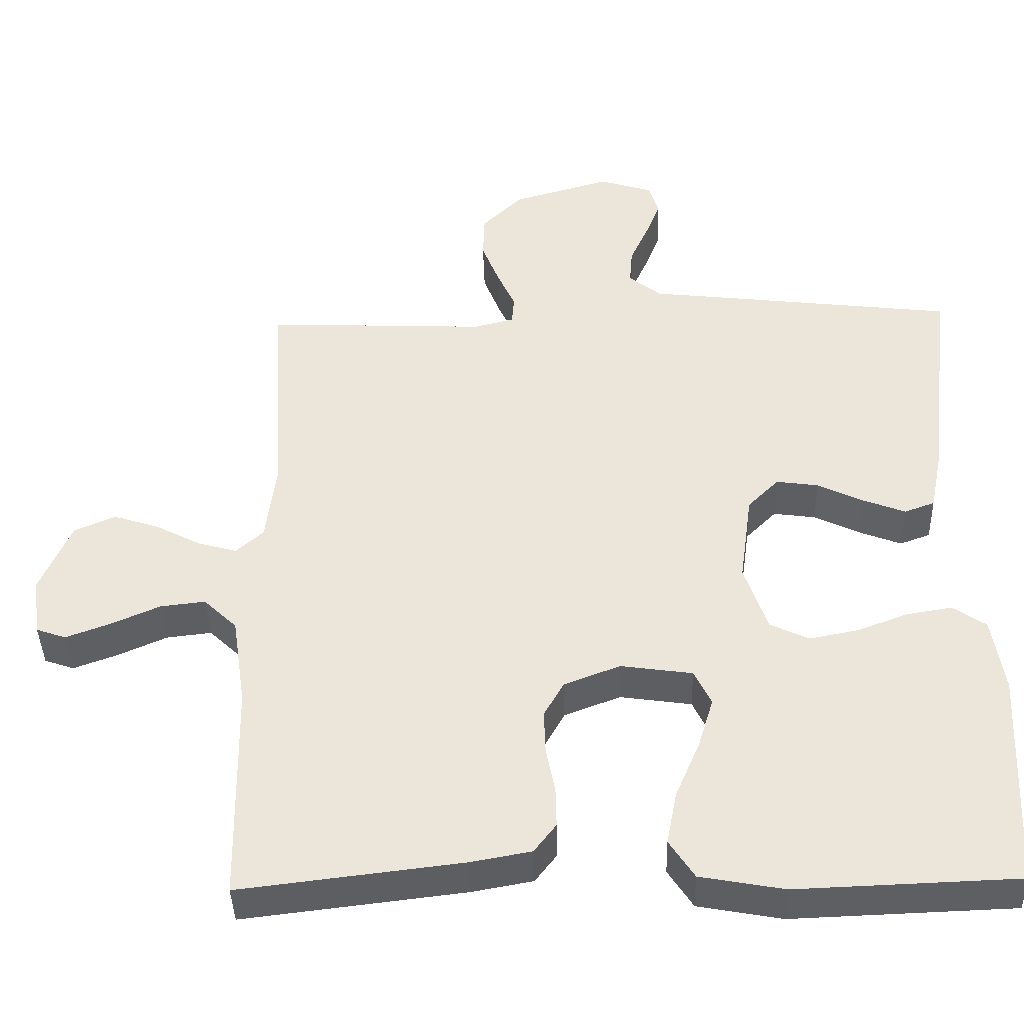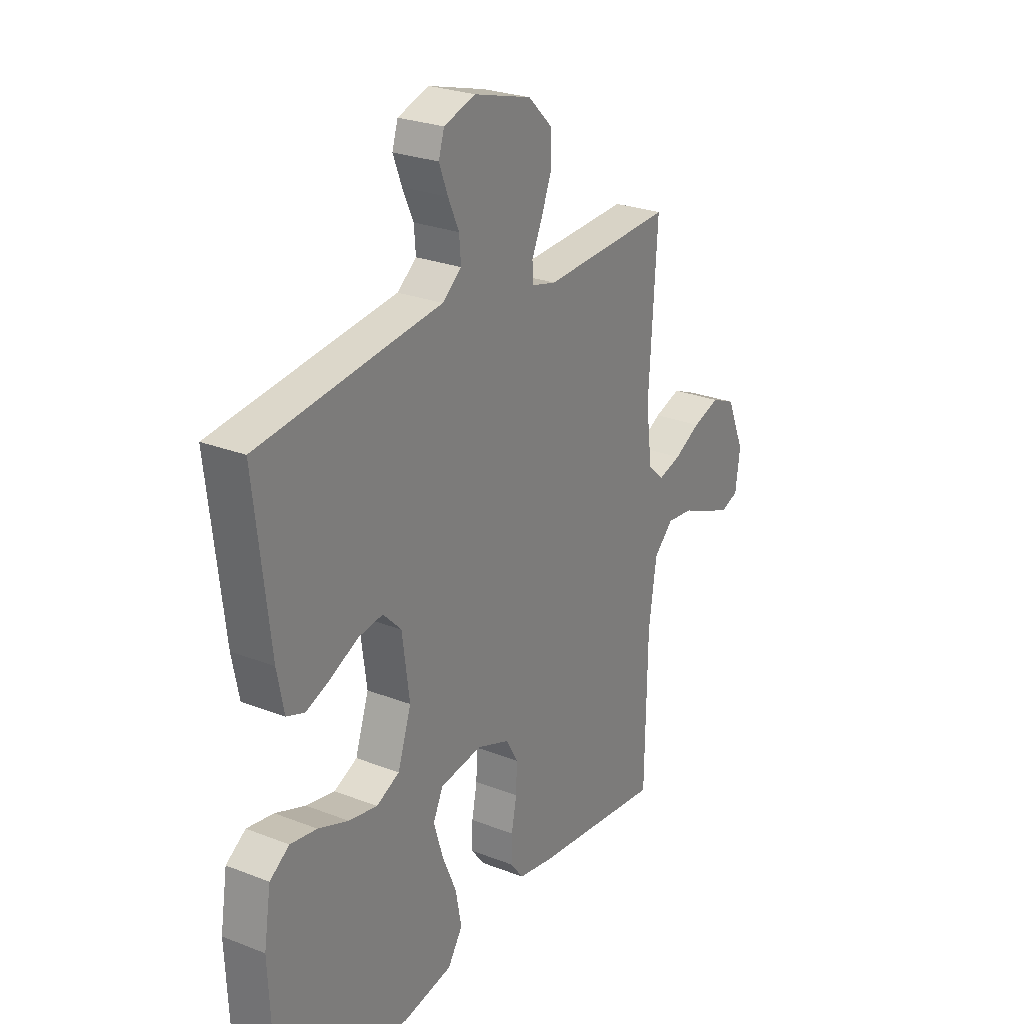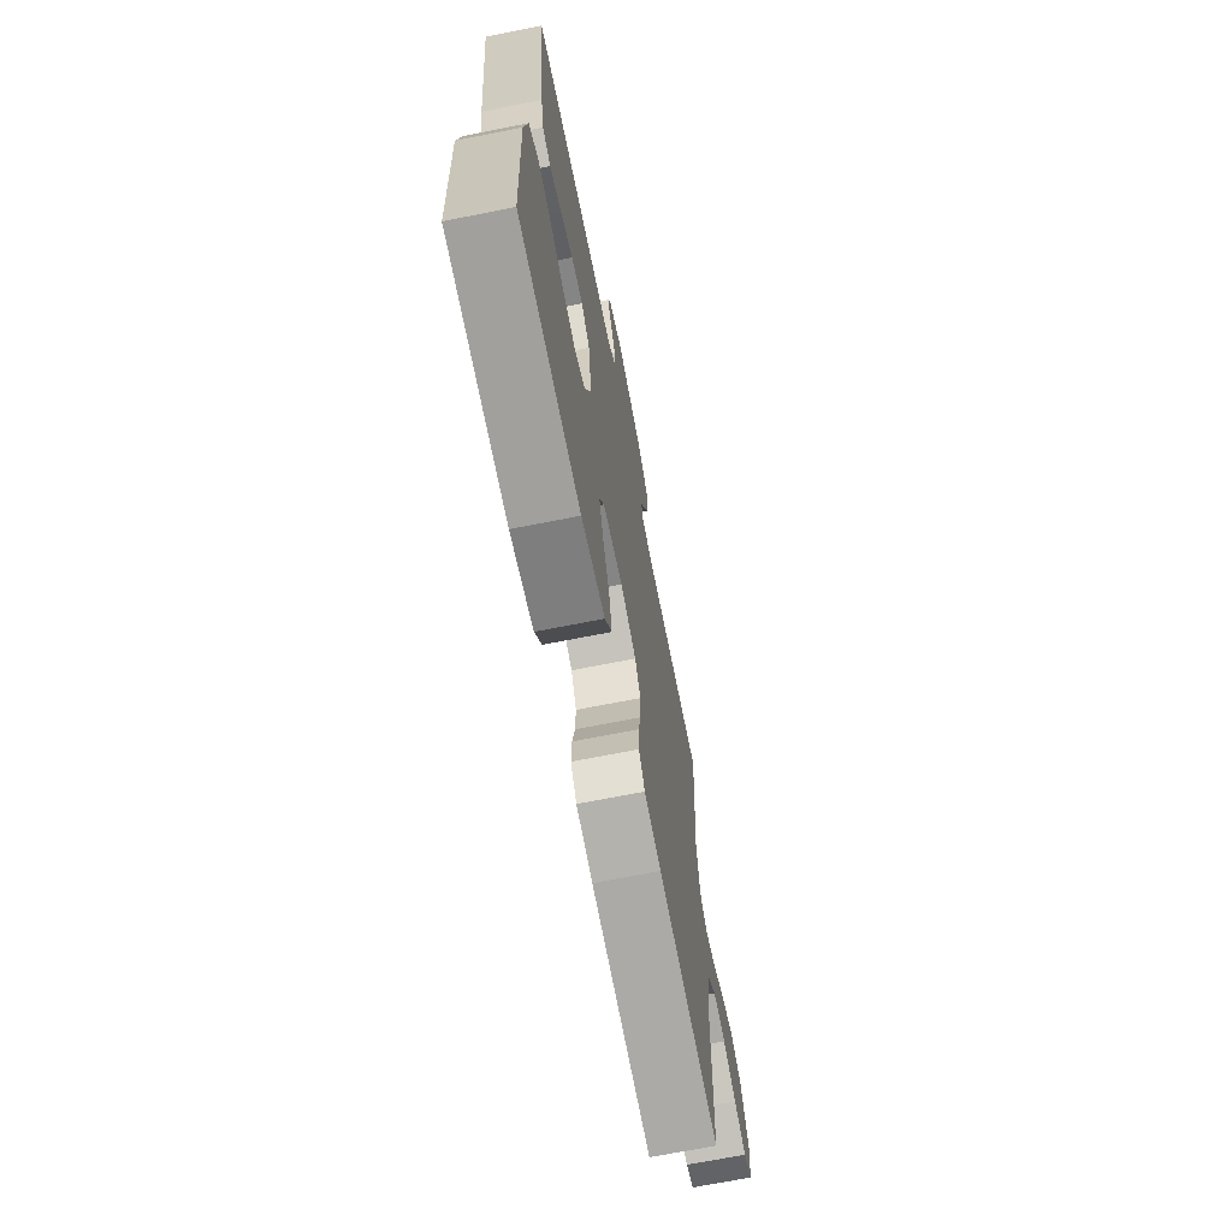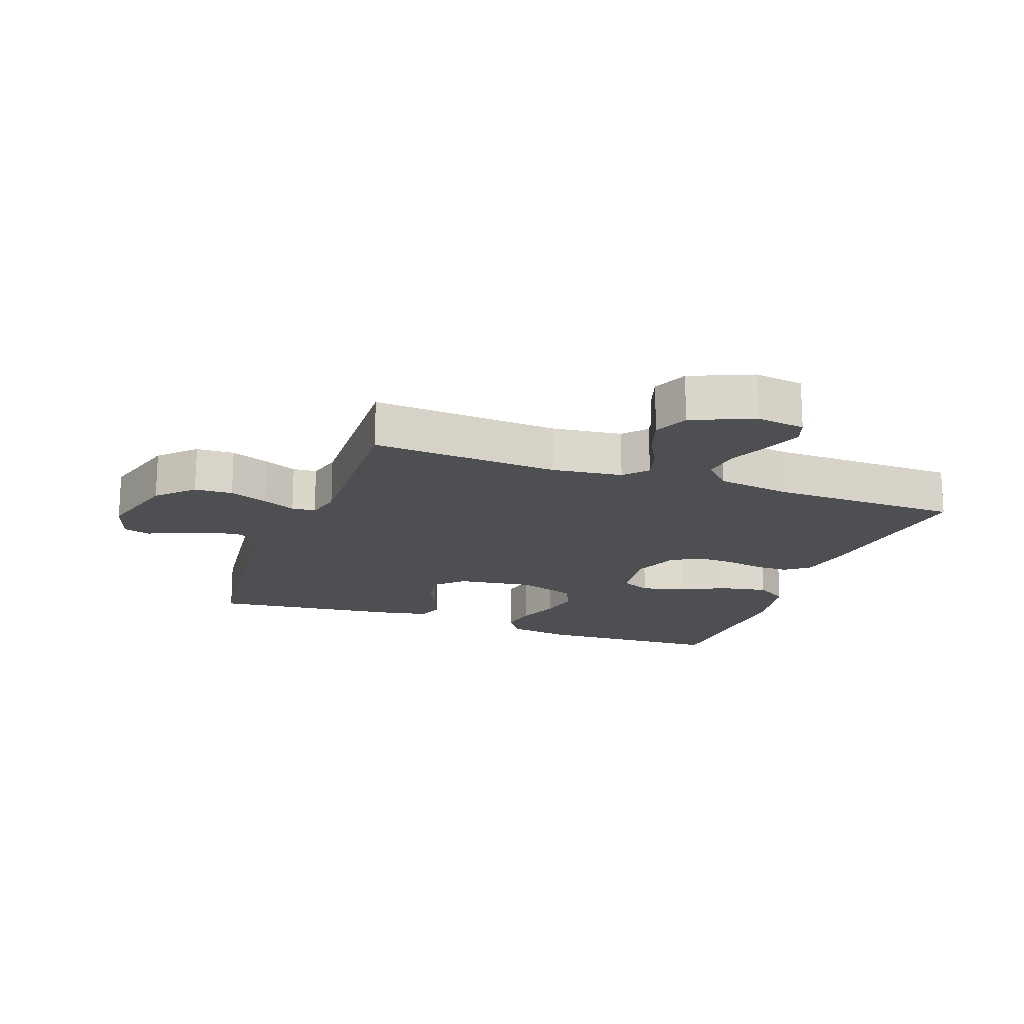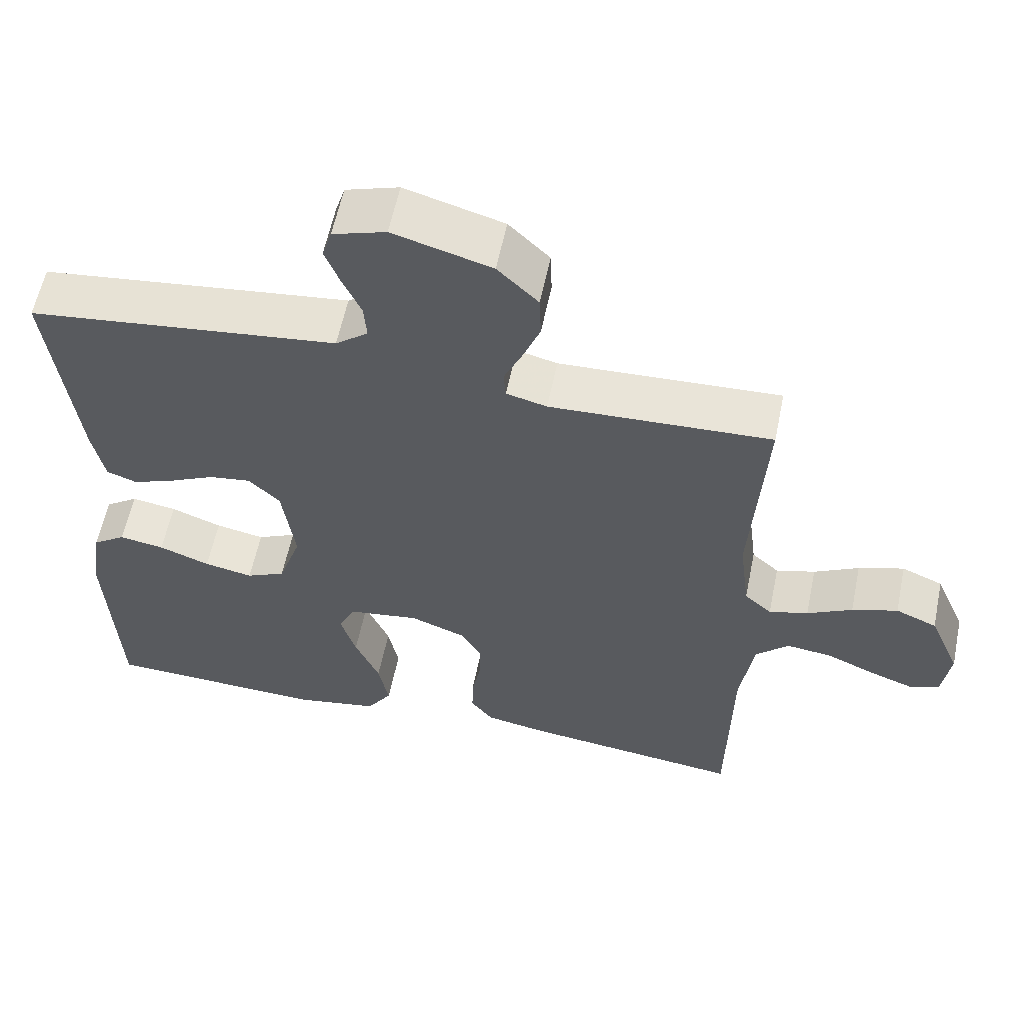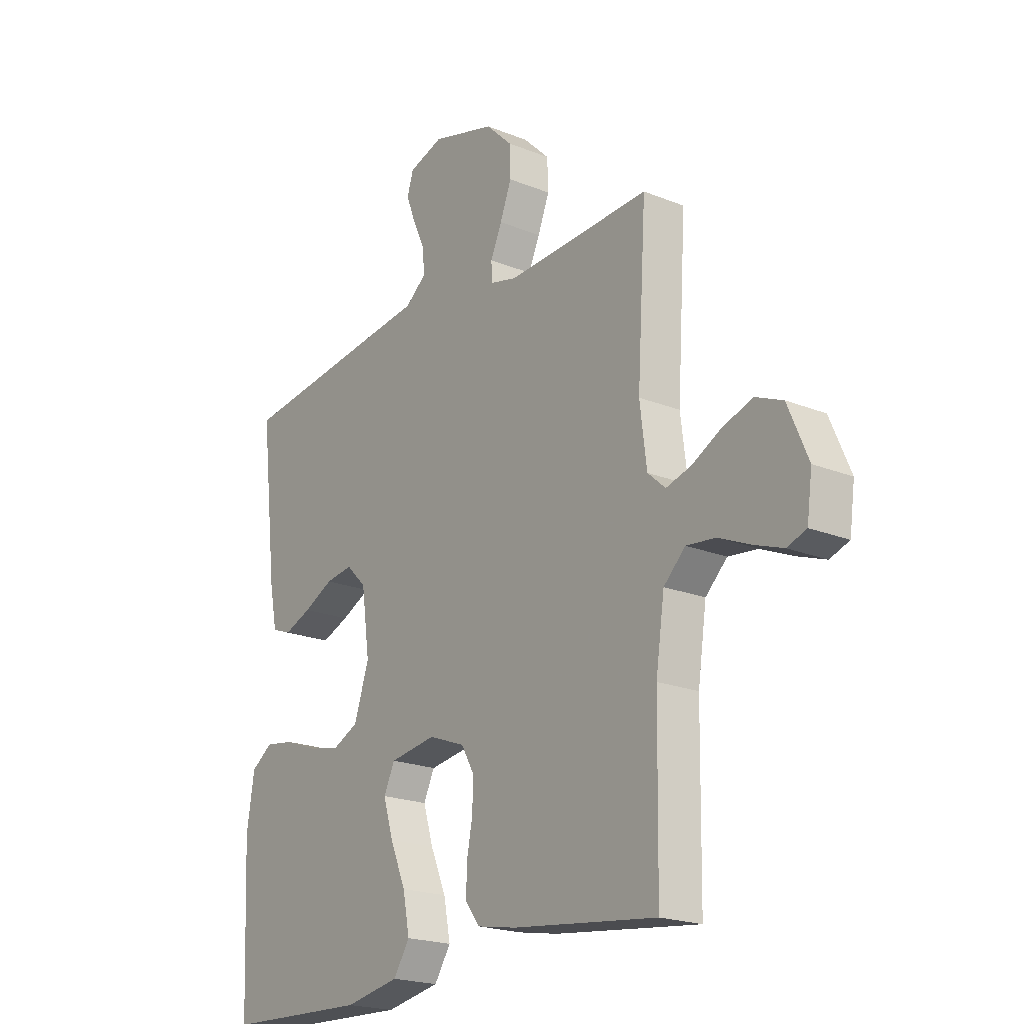
<metadata>
{"format":"obj","ext":"obj","renderer":"f3d","projection":"perspective","resolution":1024,"background":"white","views":[{"elev":-40.6,"azim":-178.4,"up":"+Z"},{"elev":26.1,"azim":-58.3,"up":"+Z"},{"elev":-69.6,"azim":-78.8,"up":"+Z"},{"elev":-17.5,"azim":70.0,"up":"+Y"},{"elev":58.7,"azim":11.6,"up":"+Z"},{"elev":-20.7,"azim":53.9,"up":"+Z"}]}
</metadata>
<code>
v -0.5 0.07 -0.5
v -0.514 0.07 -0.2
v -0.498 0.07 -0.099
v -0.453 0.07 -0.068
v -0.392 0.07 -0.078
v -0.323 0.07 -0.104
v -0.257 0.07 -0.117
v -0.204 0.07 -0.092
v -0.173 0.07 0
v -0.19 0.07 0.123
v -0.232 0.07 0.165
v -0.289 0.07 0.157
v -0.351 0.07 0.127
v -0.408 0.07 0.105
v -0.449 0.07 0.12
v -0.465 0.07 0.2
v -0.5 0.07 0.5
v -0.2 0.07 0.536
v -0.08 0.07 0.55
v -0.036 0.07 0.585
v -0.04 0.07 0.634
v -0.065 0.07 0.689
v -0.085 0.07 0.741
v -0.072 0.07 0.783
v 0 0.07 0.806
v 0.133 0.07 0.768
v 0.188 0.07 0.714
v 0.19 0.07 0.653
v 0.166 0.07 0.592
v 0.142 0.07 0.539
v 0.145 0.07 0.501
v 0.2 0.07 0.487
v 0.5 0.07 0.5
v 0.481 0.07 0.2
v 0.495 0.07 0.088
v 0.532 0.07 0.055
v 0.585 0.07 0.07
v 0.646 0.07 0.102
v 0.708 0.07 0.122
v 0.764 0.07 0.098
v 0.806 0.07 0
v 0.795 0.07 -0.079
v 0.755 0.07 -0.093
v 0.695 0.07 -0.071
v 0.629 0.07 -0.042
v 0.568 0.07 -0.035
v 0.523 0.07 -0.078
v 0.505 0.07 -0.2
v 0.5 0.07 -0.5
v 0.2 0.07 -0.464
v 0.118 0.07 -0.449
v 0.088 0.07 -0.41
v 0.089 0.07 -0.355
v 0.101 0.07 -0.294
v 0.103 0.07 -0.235
v 0.076 0.07 -0.187
v 0 0.07 -0.158
v -0.097 0.07 -0.172
v -0.12 0.07 -0.22
v -0.099 0.07 -0.289
v -0.066 0.07 -0.366
v -0.052 0.07 -0.438
v -0.086 0.07 -0.49
v -0.2 0.07 -0.511
v -0.5 0 -0.5
v -0.514 0 -0.2
v -0.498 0 -0.099
v -0.453 0 -0.068
v -0.392 0 -0.078
v -0.323 0 -0.104
v -0.257 0 -0.117
v -0.204 0 -0.092
v -0.173 0 0
v -0.19 0 0.123
v -0.232 0 0.165
v -0.289 0 0.157
v -0.351 0 0.127
v -0.408 0 0.105
v -0.449 0 0.12
v -0.465 0 0.2
v -0.5 0 0.5
v -0.2 0 0.536
v -0.08 0 0.55
v -0.036 0 0.585
v -0.04 0 0.634
v -0.065 0 0.689
v -0.085 0 0.741
v -0.072 0 0.783
v 0 0 0.806
v 0.133 0 0.768
v 0.188 0 0.714
v 0.19 0 0.653
v 0.166 0 0.592
v 0.142 0 0.539
v 0.145 0 0.501
v 0.2 0 0.487
v 0.5 0 0.5
v 0.481 0 0.2
v 0.495 0 0.088
v 0.532 0 0.055
v 0.585 0 0.07
v 0.646 0 0.102
v 0.708 0 0.122
v 0.764 0 0.098
v 0.806 0 0
v 0.795 0 -0.079
v 0.755 0 -0.093
v 0.695 0 -0.071
v 0.629 0 -0.042
v 0.568 0 -0.035
v 0.523 0 -0.078
v 0.505 0 -0.2
v 0.5 0 -0.5
v 0.2 0 -0.464
v 0.118 0 -0.449
v 0.088 0 -0.41
v 0.089 0 -0.355
v 0.101 0 -0.294
v 0.103 0 -0.235
v 0.076 0 -0.187
v 0 0 -0.158
v -0.097 0 -0.172
v -0.12 0 -0.22
v -0.099 0 -0.289
v -0.066 0 -0.366
v -0.052 0 -0.438
v -0.086 0 -0.49
v -0.2 0 -0.511
f 60 61 62 63
f 59 60 63 64
f 51 52 53 54
f 51 54 55
f 48 49 50 51
f 47 48 51 55
f 46 47 55 56
f 42 43 44 45
f 40 41 42 45
f 40 45 46
f 37 38 39 40
f 36 37 40 46
f 35 36 46 56
f 32 33 34
f 31 32 34 35
f 27 28 29 30
f 25 26 27 30
f 25 30 31
f 24 25 31
f 21 22 23 24
f 21 24 31
f 20 21 31 35
f 16 17 18 19
f 12 13 14 15
f 12 15 16 19
f 3 4 5 6
f 3 6 7
f 2 3 7
f 59 64 1 2
f 58 59 2 7
f 57 58 7 8
f 20 35 56 57
f 11 12 19 20
f 10 11 20
f 9 10 20 57
f 8 9 57
f 127 126 125 124
f 128 127 124 123
f 118 117 116 115
f 119 118 115
f 115 114 113 112
f 119 115 112 111
f 120 119 111 110
f 109 108 107 106
f 109 106 105 104
f 110 109 104
f 104 103 102 101
f 110 104 101 100
f 120 110 100 99
f 98 97 96
f 99 98 96 95
f 94 93 92 91
f 94 91 90 89
f 95 94 89
f 95 89 88
f 88 87 86 85
f 95 88 85
f 99 95 85 84
f 83 82 81 80
f 79 78 77 76
f 83 80 79 76
f 70 69 68 67
f 71 70 67
f 71 67 66
f 66 65 128 123
f 71 66 123 122
f 72 71 122 121
f 121 120 99 84
f 84 83 76 75
f 84 75 74
f 121 84 74 73
f 121 73 72
f 1 65 66 2
f 2 66 67 3
f 3 67 68 4
f 4 68 69 5
f 5 69 70 6
f 6 70 71 7
f 7 71 72 8
f 8 72 73 9
f 9 73 74 10
f 10 74 75 11
f 11 75 76 12
f 12 76 77 13
f 13 77 78 14
f 14 78 79 15
f 15 79 80 16
f 16 80 81 17
f 17 81 82 18
f 18 82 83 19
f 19 83 84 20
f 20 84 85 21
f 21 85 86 22
f 22 86 87 23
f 23 87 88 24
f 24 88 89 25
f 25 89 90 26
f 26 90 91 27
f 27 91 92 28
f 28 92 93 29
f 29 93 94 30
f 30 94 95 31
f 31 95 96 32
f 32 96 97 33
f 33 97 98 34
f 34 98 99 35
f 35 99 100 36
f 36 100 101 37
f 37 101 102 38
f 38 102 103 39
f 39 103 104 40
f 40 104 105 41
f 41 105 106 42
f 42 106 107 43
f 43 107 108 44
f 44 108 109 45
f 45 109 110 46
f 46 110 111 47
f 47 111 112 48
f 48 112 113 49
f 49 113 114 50
f 50 114 115 51
f 51 115 116 52
f 52 116 117 53
f 53 117 118 54
f 54 118 119 55
f 55 119 120 56
f 56 120 121 57
f 57 121 122 58
f 58 122 123 59
f 59 123 124 60
f 60 124 125 61
f 61 125 126 62
f 62 126 127 63
f 63 127 128 64
f 64 128 65 1

</code>
